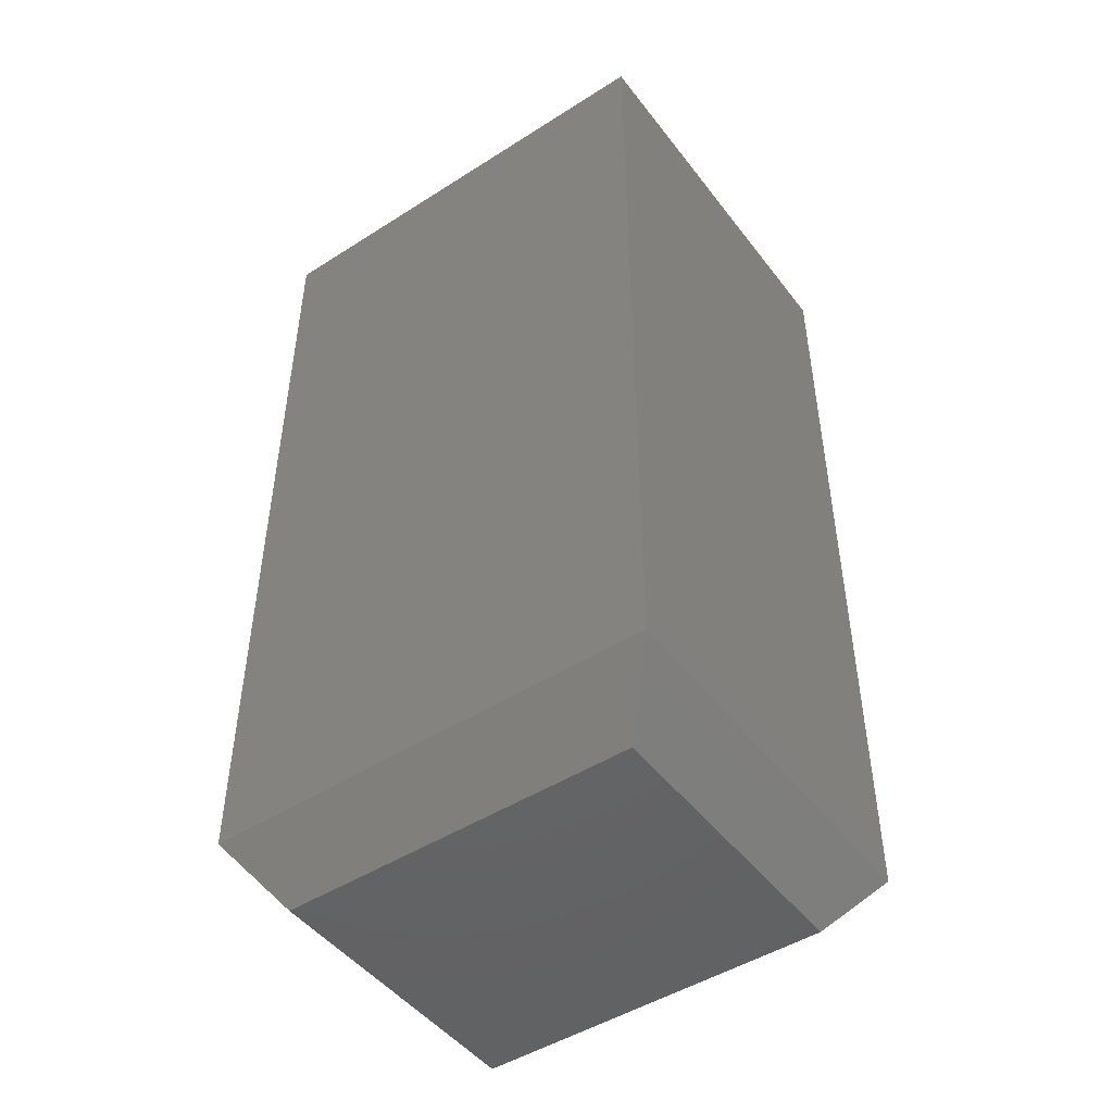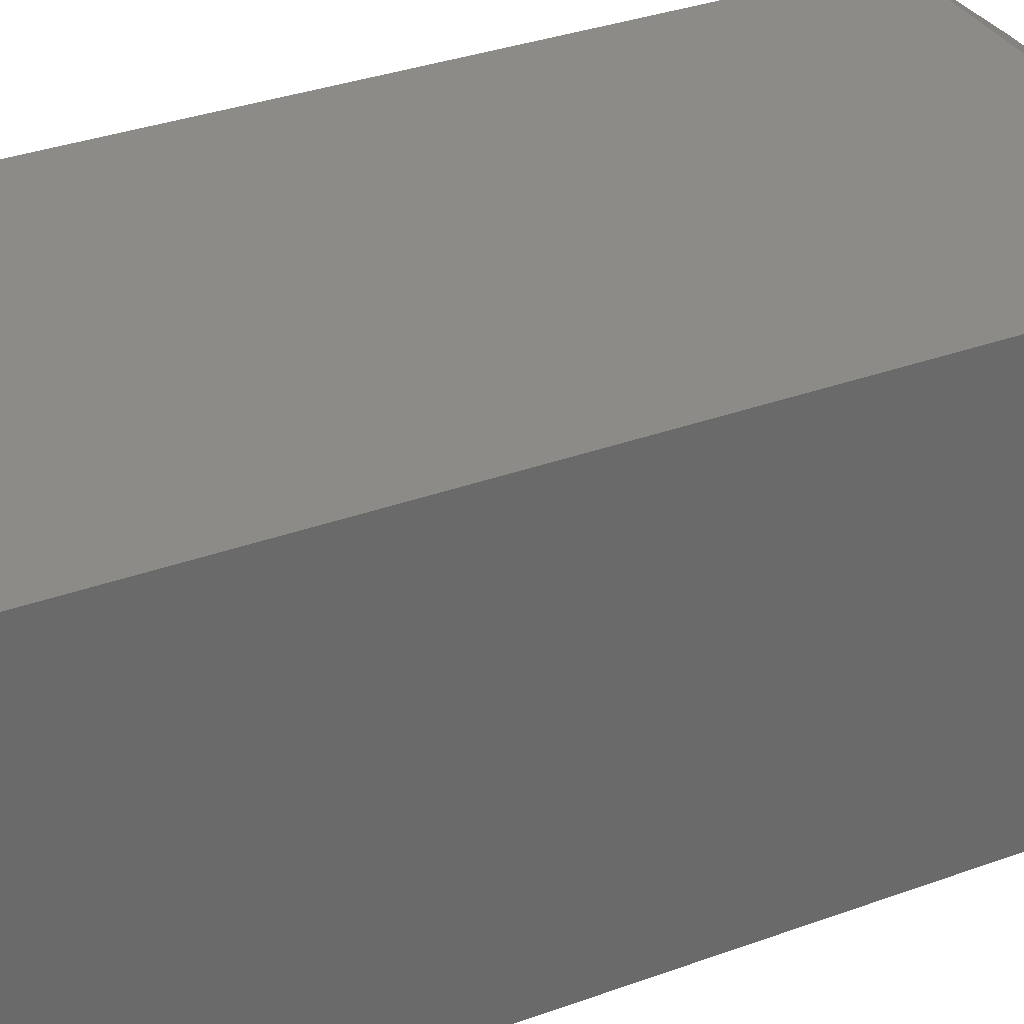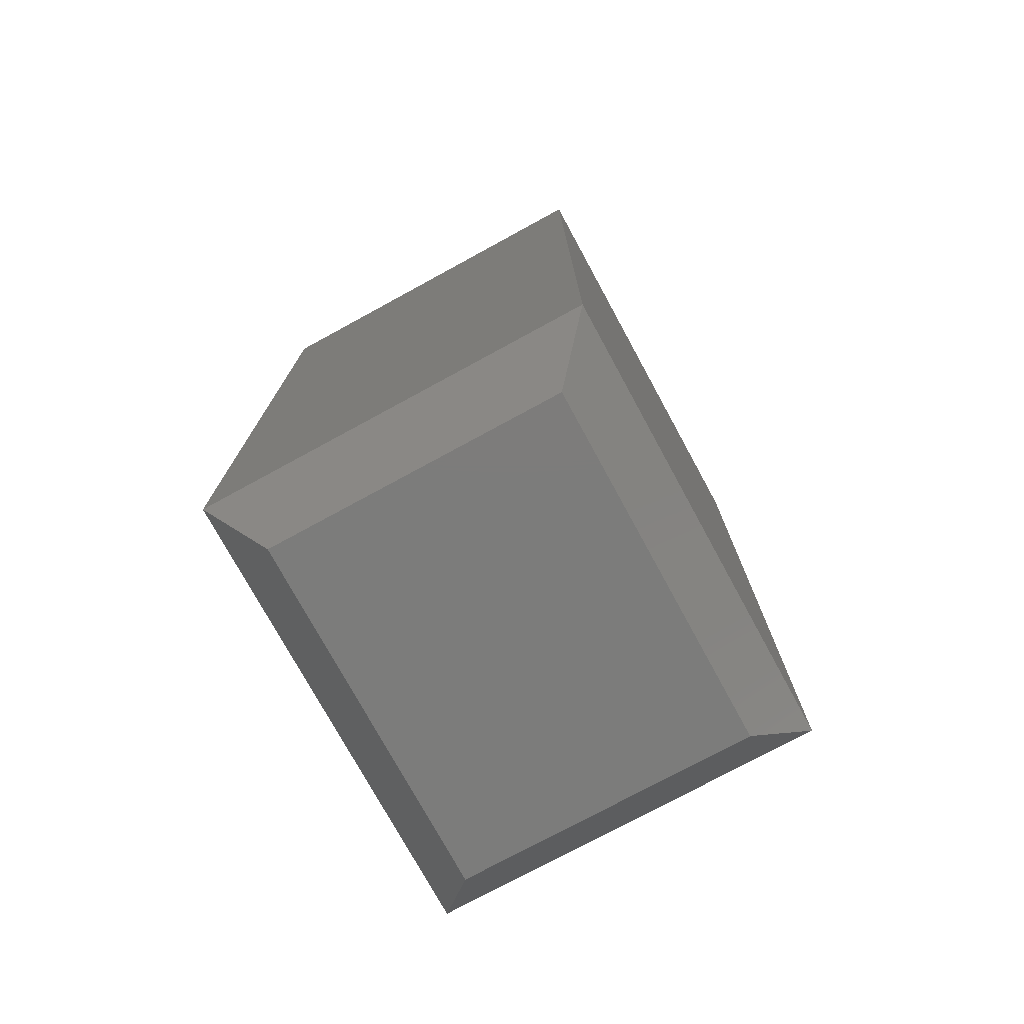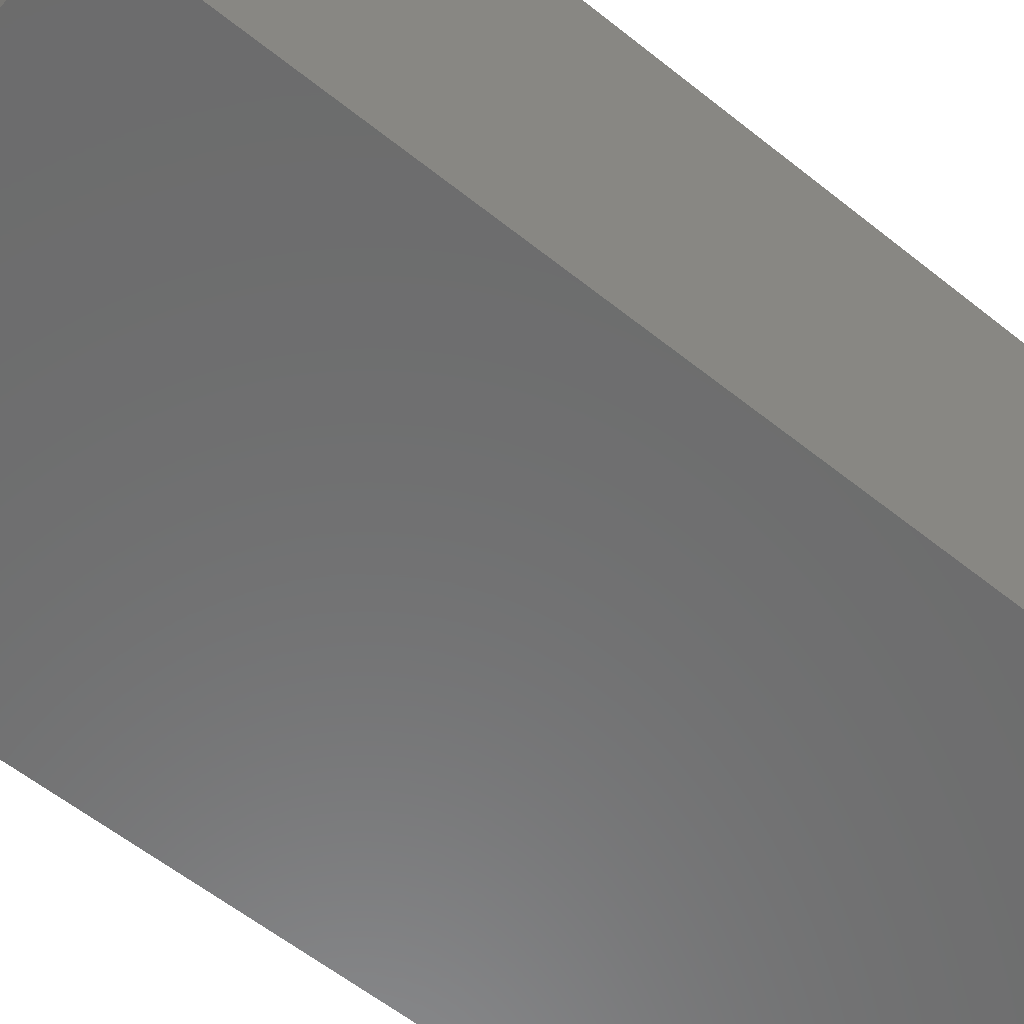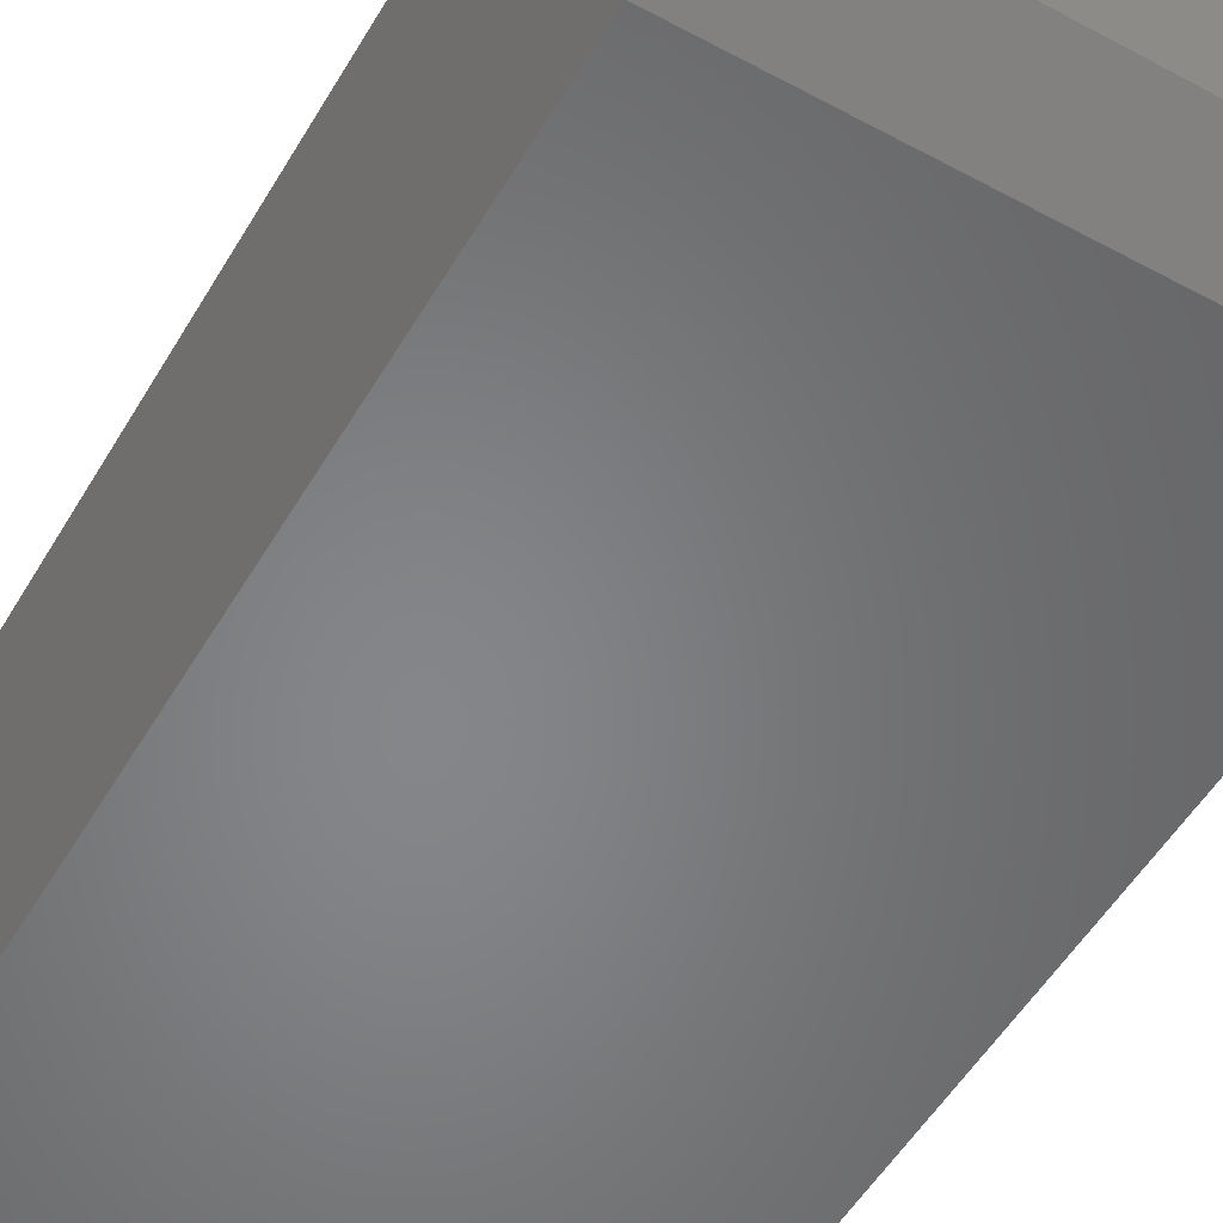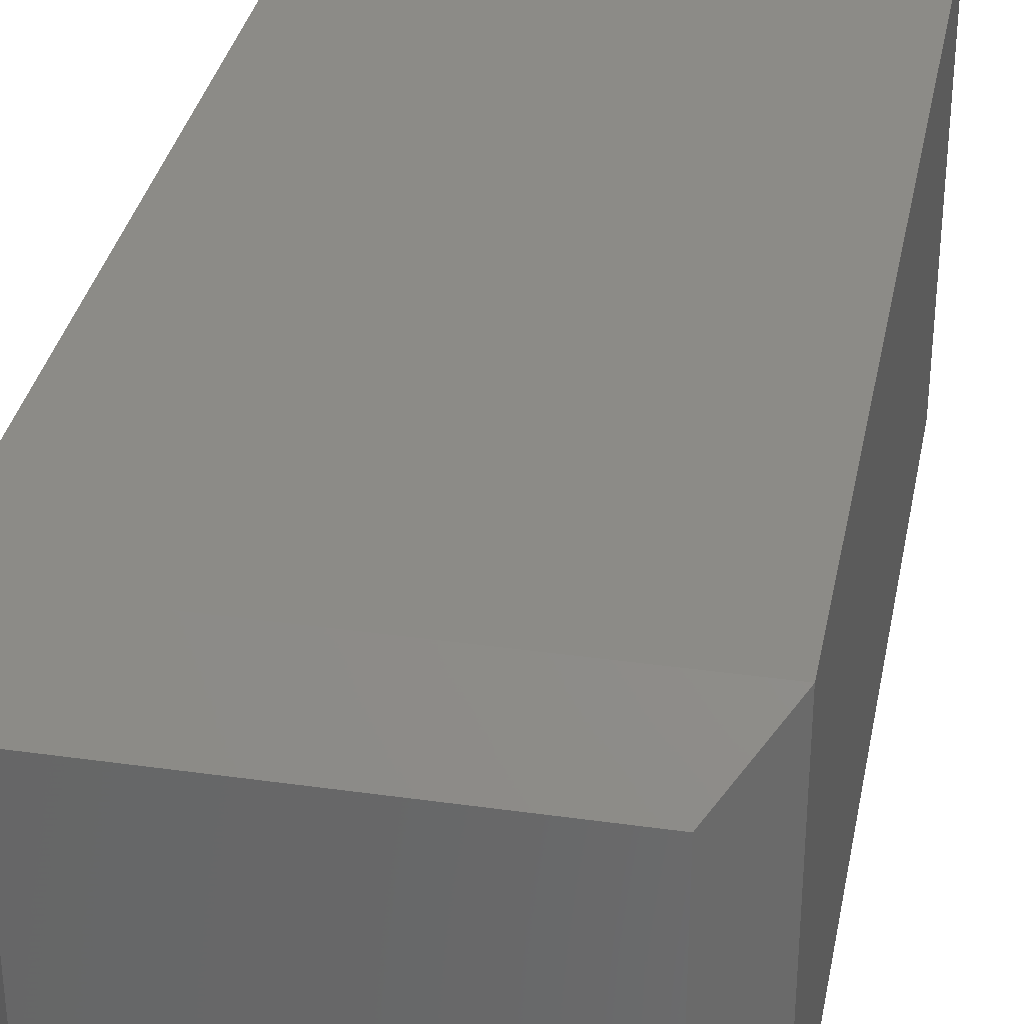
<metadata>
{"format":"stl","ext":"stl","renderer":"f3d","projection":"perspective","resolution":1024,"background":"white","views":[{"elev":-47.7,"azim":-144.4,"up":"+Y"},{"elev":33.8,"azim":-116.4,"up":"+Z"},{"elev":-75.6,"azim":118.6,"up":"+Y"},{"elev":-58.3,"azim":-129.7,"up":"+Z"},{"elev":-53.0,"azim":-30.0,"up":"+Z"},{"elev":33.7,"azim":10.9,"up":"+Z"}]}
</metadata>
<code>
# stl→obj: 12 verts, 20 faces
v -0.1363 -0.1129 0.375
v 0.3015 -0.1129 0.375
v -0.1363 0.7301 0.375
v 0.3015 0.7301 0.375
v -0.1363 -0.1129 -2.776e-17
v -0.1363 0.7301 0
v 0.3015 -0.1129 0
v 0.3015 0.7301 0
v -0.08947 -0.1754 0.3281
v -0.08947 -0.1754 0.04688
v 0.2546 -0.1754 0.3281
v 0.2546 -0.1754 0.04688
f 1 2 3
f 3 2 4
f 5 6 7
f 7 6 8
f 3 6 1
f 1 6 5
f 2 7 4
f 4 7 8
f 9 10 11
f 11 10 12
f 1 5 9
f 9 5 10
f 7 12 5
f 5 12 10
f 7 2 12
f 12 2 11
f 2 1 11
f 11 1 9
f 4 8 3
f 3 8 6

</code>
